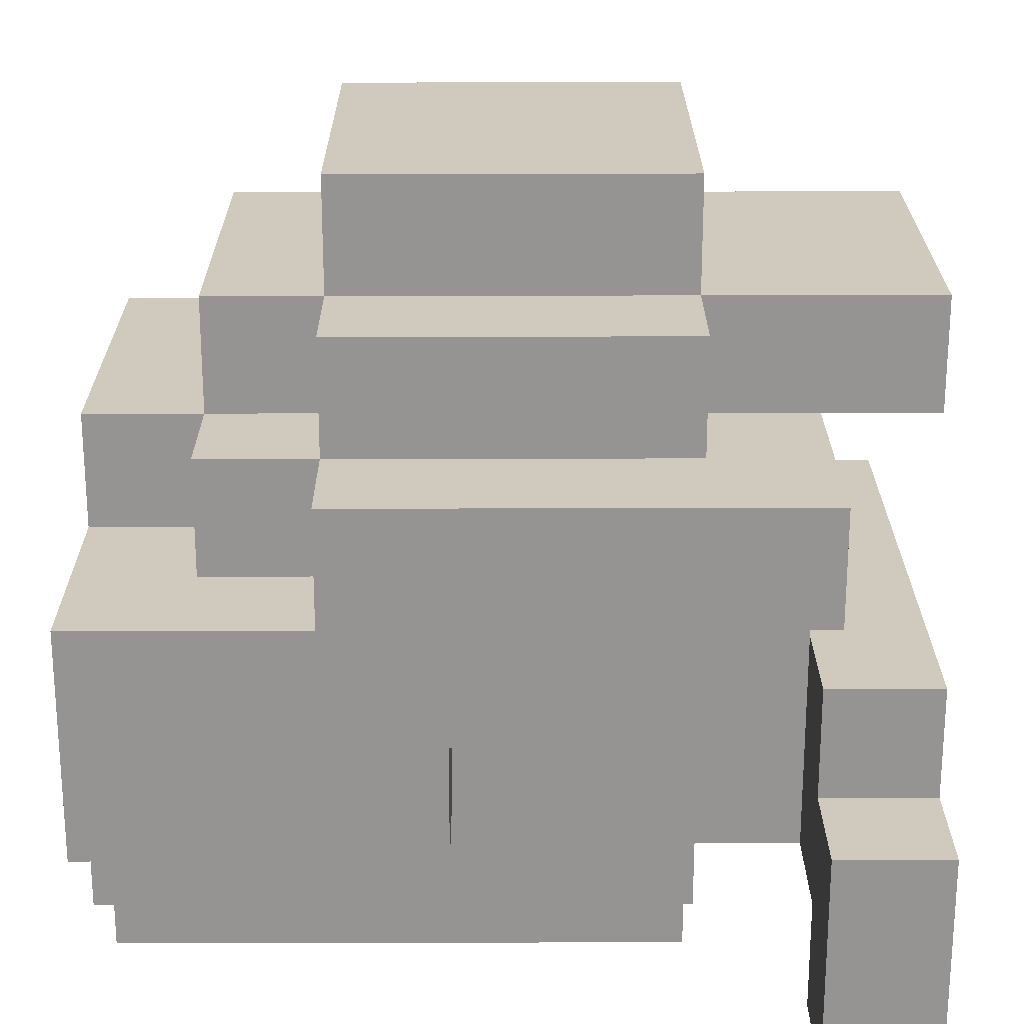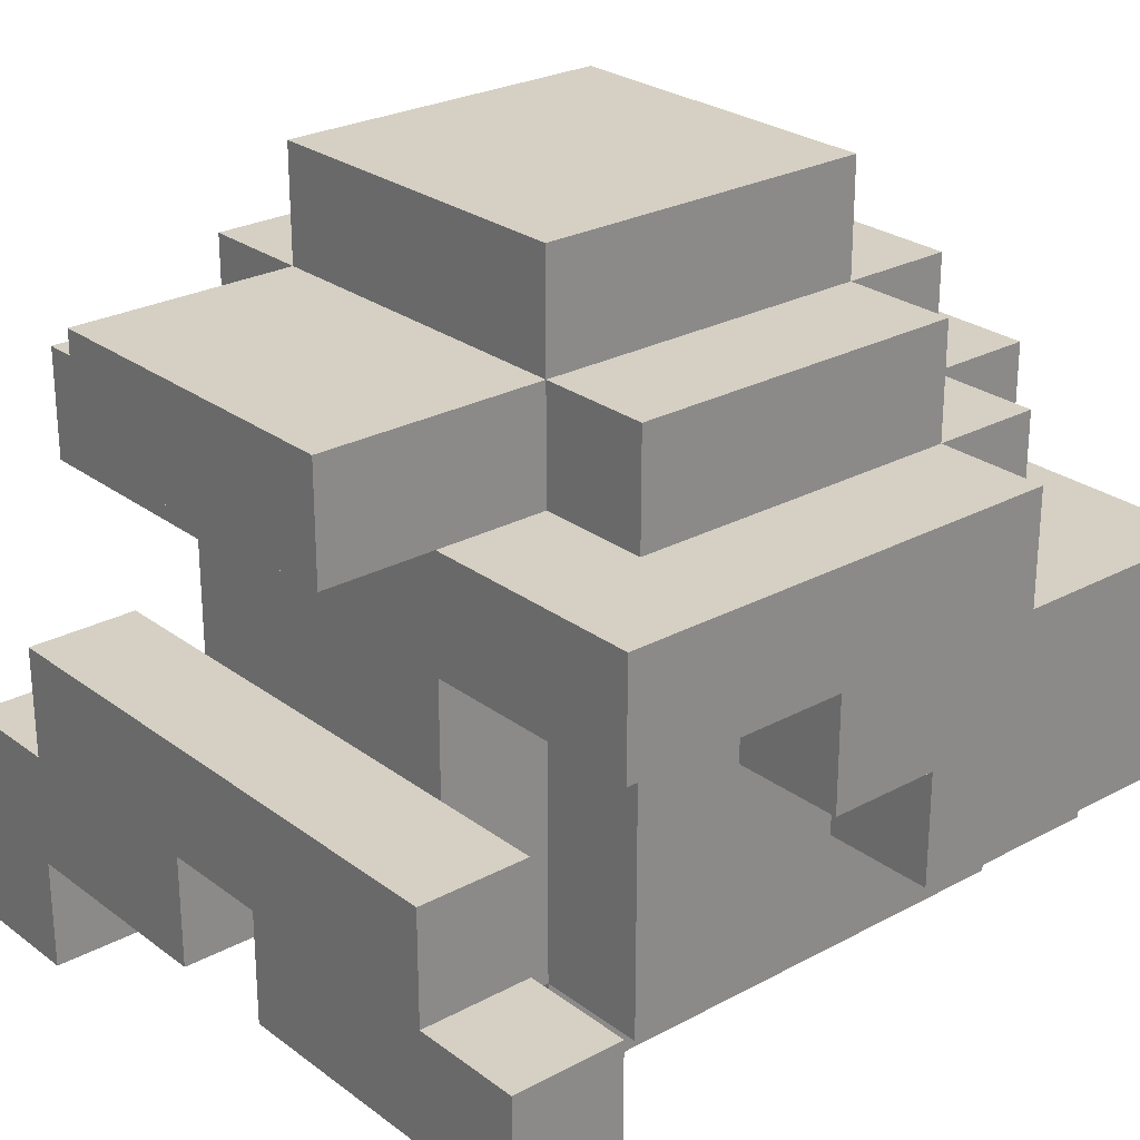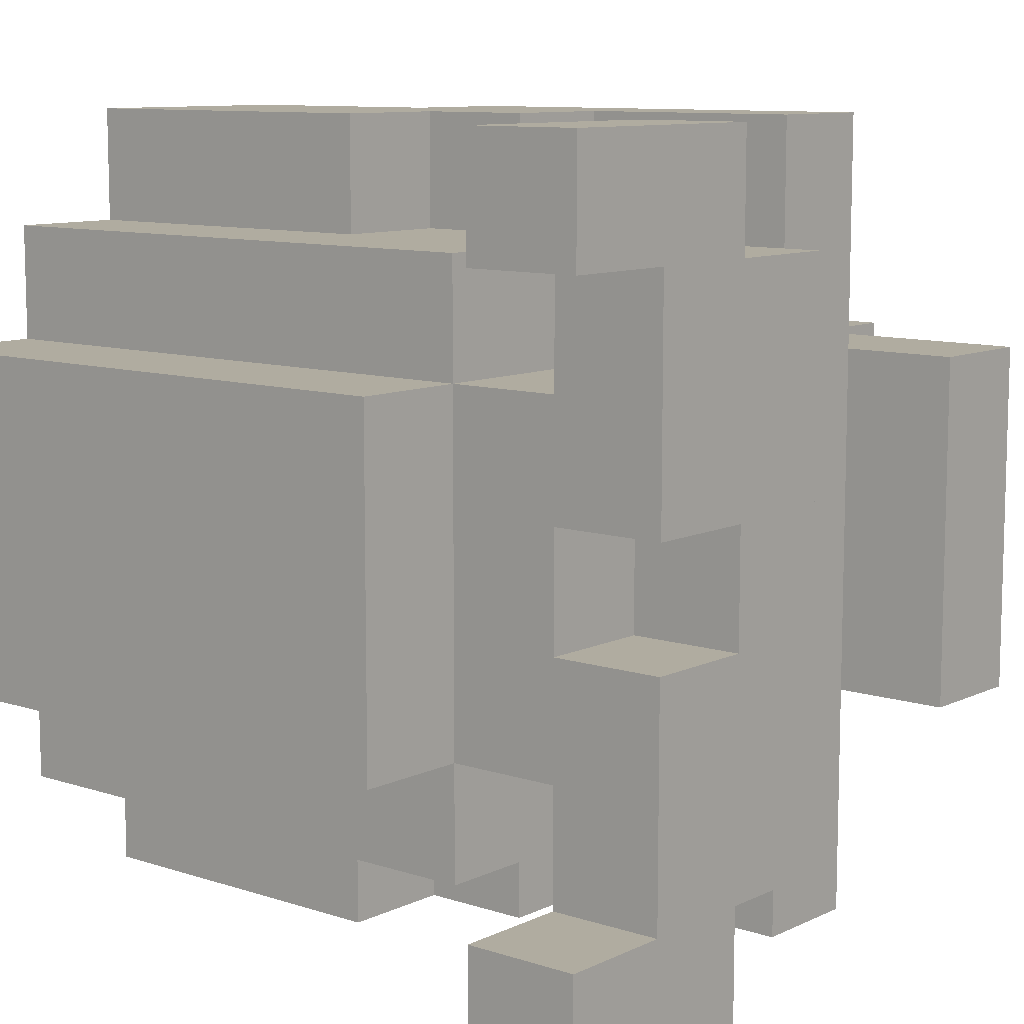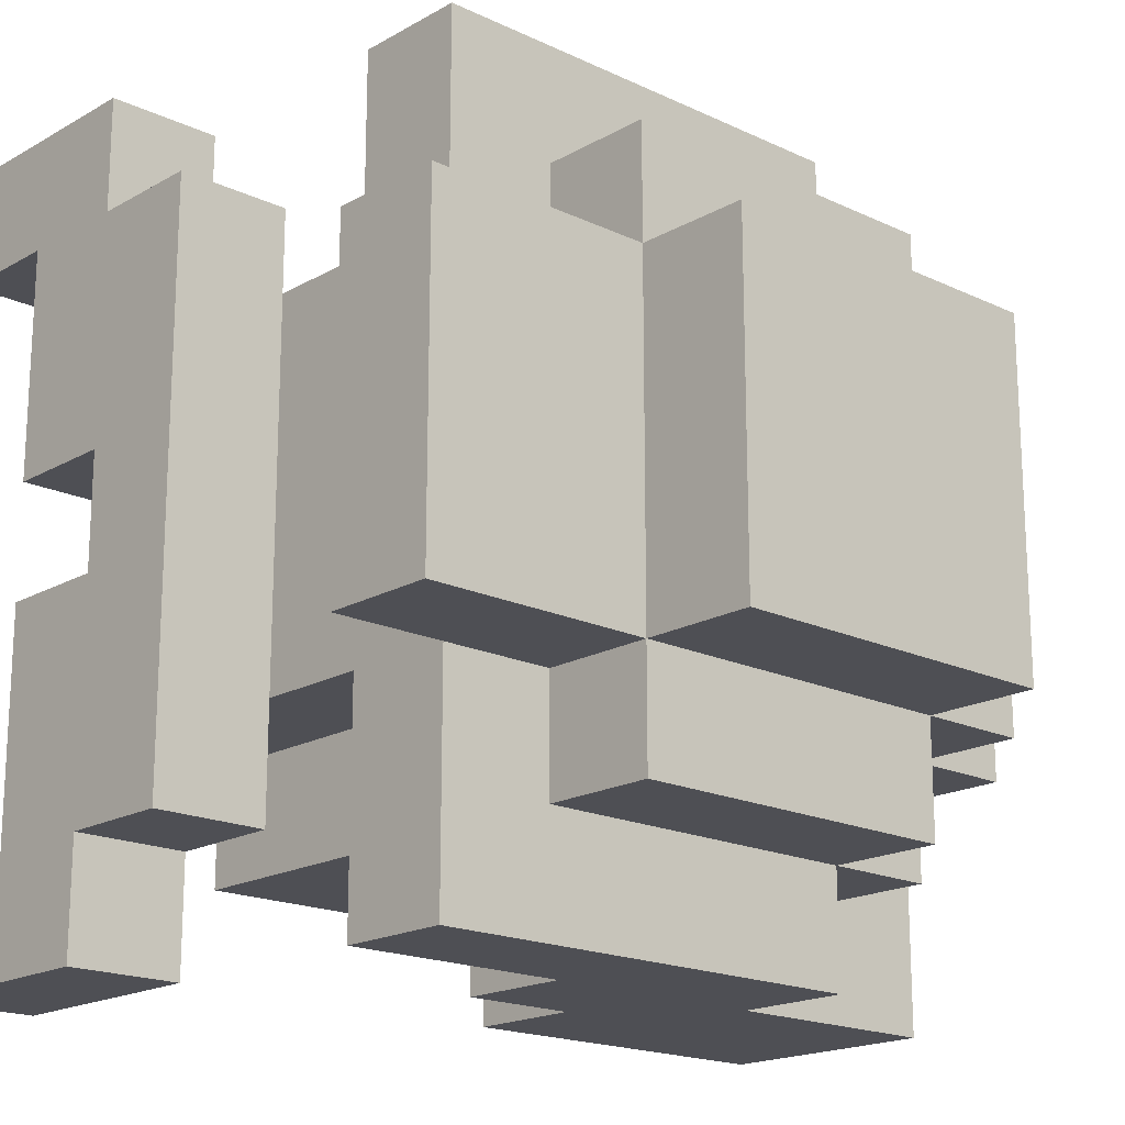
<metadata>
{"format":"obj","ext":"obj","renderer":"f3d","projection":"perspective","resolution":1024,"background":"white","views":[{"elev":22.8,"azim":-0.2,"up":"+Y"},{"elev":26.0,"azim":139.5,"up":"+Y"},{"elev":9.9,"azim":39.9,"up":"+Z"},{"elev":-18.3,"azim":137.5,"up":"+Z"}]}
</metadata>
<code>
o
v 0 2 -0.2
v 0 2 -0.5
v 0 2.1 -0.1
v 0 2.1 -0.2
v 0 2.1 -0.5
v 0 2.1 -0.6
v 0 2.2 0
v 0 2.2 -0.1
v 0 2.2 -0.6
v 0 2.2 -0.7
v 0 2.4 0
v 0 2.4 -0.2
v 0 2.4 -0.5
v 0 2.4 -0.7
v 0 2.5 -0.2
v 0 2.5 -0.5
v 0.1 2.4 -0.1
v 0.1 2.4 -0.2
v 0.1 2.4 -0.5
v 0.1 2.4 -0.6
v 0.1 2.5 -0.1
v 0.1 2.5 -0.2
v 0.1 2.5 -0.5
v 0.1 2.5 -0.6
v 0.1 2.6 -0.2
v 0.1 2.6 -0.5
v 0.2 2.4 0
v 0.2 2.4 -0.1
v 0.2 2.4 -0.6
v 0.2 2.4 -0.7
v 0.2 2.5 0
v 0.2 2.5 -0.1
v 0.2 2.5 -0.2
v 0.2 2.5 -0.5
v 0.2 2.5 -0.6
v 0.2 2.5 -0.7
v 0.2 2.6 -0.1
v 0.2 2.6 -0.2
v 0.2 2.6 -0.5
v 0.2 2.6 -0.6
v 0.2 2.7 -0.2
v 0.2 2.7 -0.5
v 0.6 2 0
v 0.6 2 -0.1
v 0.6 2 -0.6
v 0.6 2 -0.7
v 0.6 2.1 -0.1
v 0.6 2.1 -0.2
v 0.6 2.1 -0.5
v 0.6 2.1 -0.6
v 0.6 2.2 0
v 0.6 2.2 -0.1
v 0.6 2.2 -0.6
v 0.6 2.2 -0.7
v 0.6 2.3 -0.1
v 0.6 2.3 -0.2
v 0.6 2.3 -0.5
v 0.6 2.3 -0.6
v 0.3 2.2 0
v 0.3 2.2 -0.1
v 0.3 2.2 -0.6
v 0.3 2.2 -0.7
v 0.3 2.3 0
v 0.3 2.3 -0.1
v 0.3 2.3 -0.6
v 0.3 2.3 -0.7
v 0.4 2.3 0
v 0.4 2.3 -0.1
v 0.4 2.3 -0.6
v 0.4 2.3 -0.7
v 0.4 2.4 0
v 0.4 2.4 -0.1
v 0.4 2.4 -0.6
v 0.4 2.4 -0.7
v 0.5 2 -0.2
v 0.5 2 -0.5
v 0.5 2.1 -0.1
v 0.5 2.1 -0.2
v 0.5 2.1 -0.3
v 0.5 2.1 -0.4
v 0.5 2.1 -0.5
v 0.5 2.1 -0.6
v 0.5 2.3 -0.2
v 0.5 2.3 -0.5
v 0.5 2.4 -0.1
v 0.5 2.4 -0.2
v 0.5 2.4 -0.5
v 0.5 2.4 -0.6
v 0.5 2.5 -0.1
v 0.5 2.5 -0.2
v 0.5 2.5 -0.5
v 0.5 2.5 -0.6
v 0.5 2.6 -0.1
v 0.5 2.6 -0.2
v 0.5 2.6 -0.5
v 0.5 2.6 -0.6
v 0.5 2.7 -0.2
v 0.5 2.7 -0.5
v 0.6 2.1 -0.3
v 0.6 2.1 -0.4
v 0.6 2.2 -0.3
v 0.6 2.2 -0.4
v 0.6 2.3 -0.2
v 0.6 2.3 -0.3
v 0.6 2.3 -0.4
v 0.6 2.3 -0.5
v 0.6 2.4 0
v 0.6 2.4 -0.2
v 0.6 2.4 -0.3
v 0.6 2.4 -0.4
v 0.6 2.4 -0.5
v 0.6 2.4 -0.7
v 0.6 2.5 0
v 0.6 2.5 -0.2
v 0.6 2.5 -0.5
v 0.6 2.5 -0.7
v 0.7 2 0
v 0.7 2 -0.1
v 0.7 2 -0.6
v 0.7 2 -0.7
v 0.7 2.1 -0.1
v 0.7 2.1 -0.3
v 0.7 2.1 -0.4
v 0.7 2.1 -0.6
v 0.7 2.2 0
v 0.7 2.2 -0.1
v 0.7 2.2 -0.3
v 0.7 2.2 -0.4
v 0.7 2.2 -0.6
v 0.7 2.2 -0.7
v 0.7 2.3 -0.1
v 0.7 2.3 -0.3
v 0.7 2.3 -0.4
v 0.7 2.3 -0.6
v 0.7 2.5 -0.2
v 0.7 2.5 -0.5
v 0.7 2.6 -0.2
v 0.7 2.6 -0.5
v 0 2.2 0
v 0 2.4 0
v 0.2 2.4 0
v 0.2 2.5 0
v 0.3 2.2 0
v 0.3 2.3 0
v 0.4 2.3 0
v 0.4 2.4 0
v 0.6 2 0
v 0.6 2.2 0
v 0.6 2.4 0
v 0.6 2.5 0
v 0.7 2 0
v 0.7 2.2 0
v 0 2.1 -0.1
v 0 2.2 -0.1
v 0.1 2.4 -0.1
v 0.1 2.5 -0.1
v 0.2 2.1 -0.1
v 0.2 2.2 -0.1
v 0.2 2.4 -0.1
v 0.2 2.5 -0.1
v 0.2 2.6 -0.1
v 0.3 2.2 -0.1
v 0.3 2.3 -0.1
v 0.4 2.3 -0.1
v 0.4 2.4 -0.1
v 0.5 2.1 -0.1
v 0.5 2.4 -0.1
v 0.5 2.5 -0.1
v 0.5 2.6 -0.1
v 0.6 2.2 -0.1
v 0.6 2.3 -0.1
v 0.7 2.2 -0.1
v 0.7 2.3 -0.1
v 0 2 -0.2
v 0 2.1 -0.2
v 0 2.4 -0.2
v 0 2.5 -0.2
v 0.1 2.4 -0.2
v 0.1 2.5 -0.2
v 0.1 2.6 -0.2
v 0.2 2 -0.2
v 0.2 2.1 -0.2
v 0.2 2.5 -0.2
v 0.2 2.6 -0.2
v 0.2 2.7 -0.2
v 0.5 2 -0.2
v 0.5 2.1 -0.2
v 0.5 2.3 -0.2
v 0.5 2.4 -0.2
v 0.5 2.5 -0.2
v 0.5 2.6 -0.2
v 0.5 2.7 -0.2
v 0.6 2.1 -0.2
v 0.6 2.3 -0.2
v 0.6 2.4 -0.2
v 0.6 2.5 -0.2
v 0.7 2.5 -0.2
v 0.7 2.6 -0.2
v 0.6 2.1 -0.4
v 0.6 2.2 -0.4
v 0.7 2.1 -0.4
v 0.7 2.2 -0.4
v 0.6 2 -0.6
v 0.6 2.1 -0.6
v 0.7 2 -0.6
v 0.7 2.1 -0.6
v 0.6 2 -0.1
v 0.6 2.1 -0.1
v 0.7 2 -0.1
v 0.7 2.1 -0.1
v 0.6 2.1 -0.3
v 0.6 2.2 -0.3
v 0.7 2.1 -0.3
v 0.7 2.2 -0.3
v 0 2 -0.5
v 0 2.1 -0.5
v 0 2.4 -0.5
v 0 2.5 -0.5
v 0.1 2.4 -0.5
v 0.1 2.5 -0.5
v 0.1 2.6 -0.5
v 0.2 2 -0.5
v 0.2 2.1 -0.5
v 0.2 2.5 -0.5
v 0.2 2.6 -0.5
v 0.2 2.7 -0.5
v 0.5 2 -0.5
v 0.5 2.1 -0.5
v 0.5 2.3 -0.5
v 0.5 2.4 -0.5
v 0.5 2.5 -0.5
v 0.5 2.6 -0.5
v 0.5 2.7 -0.5
v 0.6 2.1 -0.5
v 0.6 2.3 -0.5
v 0.6 2.4 -0.5
v 0.6 2.5 -0.5
v 0.7 2.5 -0.5
v 0.7 2.6 -0.5
v 0 2.1 -0.6
v 0 2.2 -0.6
v 0.1 2.4 -0.6
v 0.1 2.5 -0.6
v 0.2 2.1 -0.6
v 0.2 2.2 -0.6
v 0.2 2.4 -0.6
v 0.2 2.5 -0.6
v 0.2 2.6 -0.6
v 0.3 2.2 -0.6
v 0.3 2.3 -0.6
v 0.4 2.3 -0.6
v 0.4 2.4 -0.6
v 0.5 2.1 -0.6
v 0.5 2.4 -0.6
v 0.5 2.5 -0.6
v 0.5 2.6 -0.6
v 0.6 2.2 -0.6
v 0.6 2.3 -0.6
v 0.7 2.2 -0.6
v 0.7 2.3 -0.6
v 0 2.2 -0.7
v 0 2.4 -0.7
v 0.2 2.4 -0.7
v 0.2 2.5 -0.7
v 0.3 2.2 -0.7
v 0.3 2.3 -0.7
v 0.4 2.3 -0.7
v 0.4 2.4 -0.7
v 0.6 2 -0.7
v 0.6 2.2 -0.7
v 0.6 2.4 -0.7
v 0.6 2.5 -0.7
v 0.7 2 -0.7
v 0.7 2.2 -0.7
v 0.6 2 0
v 0.7 2 0
v 0.6 2 -0.1
v 0.7 2 -0.1
v 0 2 -0.2
v 0.2 2 -0.2
v 0.5 2 -0.2
v 0 2 -0.5
v 0.2 2 -0.5
v 0.5 2 -0.5
v 0.6 2 -0.6
v 0.7 2 -0.6
v 0.6 2 -0.7
v 0.7 2 -0.7
v 0 2.1 -0.1
v 0.2 2.1 -0.1
v 0.5 2.1 -0.1
v 0.6 2.1 -0.1
v 0.7 2.1 -0.1
v 0 2.1 -0.2
v 0.2 2.1 -0.2
v 0.5 2.1 -0.2
v 0.6 2.1 -0.2
v 0.5 2.1 -0.3
v 0.6 2.1 -0.3
v 0.7 2.1 -0.3
v 0.5 2.1 -0.4
v 0.6 2.1 -0.4
v 0.7 2.1 -0.4
v 0 2.1 -0.5
v 0.2 2.1 -0.5
v 0.5 2.1 -0.5
v 0.6 2.1 -0.5
v 0 2.1 -0.6
v 0.2 2.1 -0.6
v 0.5 2.1 -0.6
v 0.6 2.1 -0.6
v 0.7 2.1 -0.6
v 0 2.2 0
v 0.3 2.2 0
v 0 2.2 -0.1
v 0.2 2.2 -0.1
v 0.3 2.2 -0.1
v 0.6 2.2 -0.3
v 0.7 2.2 -0.3
v 0.6 2.2 -0.4
v 0.7 2.2 -0.4
v 0 2.2 -0.6
v 0.2 2.2 -0.6
v 0.3 2.2 -0.6
v 0 2.2 -0.7
v 0.3 2.2 -0.7
v 0.3 2.3 0
v 0.4 2.3 0
v 0.3 2.3 -0.1
v 0.4 2.3 -0.1
v 0.3 2.3 -0.6
v 0.4 2.3 -0.6
v 0.3 2.3 -0.7
v 0.4 2.3 -0.7
v 0.4 2.4 0
v 0.6 2.4 0
v 0.4 2.4 -0.1
v 0.5 2.4 -0.1
v 0.5 2.4 -0.2
v 0.6 2.4 -0.2
v 0.5 2.4 -0.5
v 0.6 2.4 -0.5
v 0.4 2.4 -0.6
v 0.5 2.4 -0.6
v 0.4 2.4 -0.7
v 0.6 2.4 -0.7
v 0.6 2.5 -0.2
v 0.7 2.5 -0.2
v 0.6 2.5 -0.5
v 0.7 2.5 -0.5
v 0.6 2.2 0
v 0.7 2.2 0
v 0.6 2.2 -0.1
v 0.7 2.2 -0.1
v 0.6 2.2 -0.6
v 0.7 2.2 -0.6
v 0.6 2.2 -0.7
v 0.7 2.2 -0.7
v 0.6 2.3 -0.1
v 0.7 2.3 -0.1
v 0.6 2.3 -0.2
v 0.6 2.3 -0.3
v 0.7 2.3 -0.3
v 0.6 2.3 -0.4
v 0.7 2.3 -0.4
v 0.6 2.3 -0.5
v 0.6 2.3 -0.6
v 0.7 2.3 -0.6
v 0 2.4 0
v 0.2 2.4 0
v 0.1 2.4 -0.1
v 0.2 2.4 -0.1
v 0 2.4 -0.2
v 0.1 2.4 -0.2
v 0 2.4 -0.5
v 0.1 2.4 -0.5
v 0.1 2.4 -0.6
v 0.2 2.4 -0.6
v 0 2.4 -0.7
v 0.2 2.4 -0.7
v 0.2 2.5 0
v 0.6 2.5 0
v 0.1 2.5 -0.1
v 0.2 2.5 -0.1
v 0.5 2.5 -0.1
v 0 2.5 -0.2
v 0.1 2.5 -0.2
v 0.2 2.5 -0.2
v 0.5 2.5 -0.2
v 0.6 2.5 -0.2
v 0 2.5 -0.5
v 0.1 2.5 -0.5
v 0.2 2.5 -0.5
v 0.5 2.5 -0.5
v 0.6 2.5 -0.5
v 0.1 2.5 -0.6
v 0.2 2.5 -0.6
v 0.5 2.5 -0.6
v 0.2 2.5 -0.7
v 0.6 2.5 -0.7
v 0.2 2.6 -0.1
v 0.5 2.6 -0.1
v 0.1 2.6 -0.2
v 0.2 2.6 -0.2
v 0.5 2.6 -0.2
v 0.7 2.6 -0.2
v 0.1 2.6 -0.5
v 0.2 2.6 -0.5
v 0.5 2.6 -0.5
v 0.7 2.6 -0.5
v 0.2 2.6 -0.6
v 0.5 2.6 -0.6
v 0.2 2.7 -0.2
v 0.5 2.7 -0.2
v 0.2 2.7 -0.5
v 0.5 2.7 -0.5
f 4 2 1
f 5 2 4
f 8 4 3
f 8 6 5
f 8 5 4
f 9 6 8
f 11 8 7
f 11 10 9
f 11 9 8
f 12 10 11
f 13 10 12
f 14 10 13
f 15 13 12
f 16 13 15
f 21 18 17
f 22 18 21
f 23 20 19
f 24 20 23
f 25 23 22
f 26 23 25
f 31 28 27
f 32 28 31
f 35 30 29
f 36 30 35
f 37 33 32
f 38 33 37
f 39 35 34
f 40 35 39
f 41 39 38
f 42 39 41
f 47 44 43
f 50 46 45
f 51 48 47
f 51 47 43
f 52 48 51
f 53 50 49
f 53 46 50
f 54 46 53
f 55 48 52
f 56 48 55
f 57 53 49
f 58 53 57
f 59 60 63
f 63 60 64
f 61 62 65
f 65 62 66
f 67 68 71
f 71 68 72
f 69 70 73
f 73 70 74
f 75 76 78
f 78 76 79
f 79 76 80
f 80 76 81
f 77 78 83
f 81 82 84
f 77 83 85
f 85 83 86
f 84 82 87
f 87 82 88
f 89 90 93
f 93 90 94
f 91 92 95
f 95 92 96
f 94 95 97
f 97 95 98
f 99 100 101
f 101 100 102
f 103 104 108
f 104 105 109
f 108 104 109
f 105 106 110
f 109 105 110
f 110 106 111
f 107 108 113
f 108 109 114
f 113 108 114
f 109 110 114
f 110 111 114
f 111 112 115
f 114 111 115
f 115 112 116
f 117 118 121
f 119 120 124
f 121 122 125
f 117 121 125
f 125 122 126
f 126 122 127
f 123 124 128
f 124 120 129
f 128 124 129
f 129 120 130
f 126 127 131
f 127 128 132
f 131 127 132
f 128 129 133
f 132 128 133
f 133 129 134
f 135 136 137
f 137 136 138
f 141 140 139
f 143 141 139
f 143 142 141
f 144 142 143
f 145 142 144
f 146 142 145
f 149 142 146
f 150 142 149
f 151 148 147
f 152 148 151
f 157 154 153
f 158 154 157
f 159 156 155
f 160 156 159
f 162 158 157
f 164 163 162
f 166 162 157
f 166 165 164
f 166 164 162
f 167 165 166
f 168 161 160
f 169 161 168
f 172 171 170
f 173 171 172
f 178 177 176
f 179 177 178
f 181 175 174
f 182 175 181
f 183 180 179
f 184 180 183
f 186 182 181
f 187 182 186
f 191 185 184
f 192 185 191
f 193 188 187
f 194 189 188
f 194 188 193
f 195 189 194
f 196 191 190
f 197 191 196
f 198 191 197
f 201 200 199
f 202 200 201
f 205 204 203
f 206 204 205
f 207 208 209
f 209 208 210
f 211 212 213
f 213 212 214
f 217 218 219
f 219 218 220
f 215 216 222
f 222 216 223
f 220 221 224
f 224 221 225
f 222 223 227
f 227 223 228
f 225 226 232
f 232 226 233
f 228 229 234
f 229 230 235
f 234 229 235
f 235 230 236
f 231 232 237
f 237 232 238
f 238 232 239
f 240 241 244
f 244 241 245
f 242 243 246
f 246 243 247
f 244 245 249
f 249 250 251
f 244 249 253
f 251 252 253
f 249 251 253
f 253 252 254
f 247 248 255
f 255 248 256
f 257 258 259
f 259 258 260
f 261 262 263
f 261 263 265
f 263 264 265
f 265 264 266
f 266 264 267
f 267 264 268
f 268 264 271
f 271 264 272
f 269 270 273
f 273 270 274
f 277 276 275
f 278 276 277
f 282 280 279
f 283 281 280
f 283 280 282
f 284 281 283
f 287 286 285
f 288 286 287
f 294 290 289
f 295 291 290
f 295 290 294
f 296 291 295
f 297 293 292
f 298 297 296
f 299 293 297
f 299 297 298
f 300 293 299
f 301 299 298
f 302 299 301
f 306 302 301
f 307 303 302
f 307 302 306
f 308 305 304
f 309 306 305
f 309 305 308
f 310 306 309
f 311 303 307
f 312 303 311
f 315 314 313
f 316 314 315
f 317 314 316
f 320 319 318
f 321 319 320
f 325 323 322
f 325 324 323
f 326 324 325
f 329 328 327
f 330 328 329
f 333 332 331
f 334 332 333
f 337 336 335
f 338 336 337
f 339 336 338
f 340 336 339
f 344 342 341
f 345 344 343
f 346 342 344
f 346 344 345
f 349 348 347
f 350 348 349
f 351 352 353
f 353 352 354
f 355 356 357
f 357 356 358
f 359 360 361
f 361 360 362
f 362 360 363
f 362 363 364
f 364 363 365
f 364 365 366
f 366 365 367
f 367 365 368
f 369 370 371
f 371 370 372
f 369 371 373
f 373 371 374
f 375 376 377
f 375 377 379
f 377 378 379
f 379 378 380
f 381 382 384
f 384 382 385
f 383 384 387
f 387 384 388
f 385 382 389
f 389 382 390
f 386 387 391
f 391 387 392
f 392 393 396
f 396 393 397
f 394 395 398
f 397 398 399
f 398 395 400
f 399 398 400
f 401 402 404
f 404 402 405
f 403 404 407
f 407 404 408
f 405 406 409
f 409 406 410
f 408 409 411
f 411 409 412
f 413 414 415
f 415 414 416

</code>
